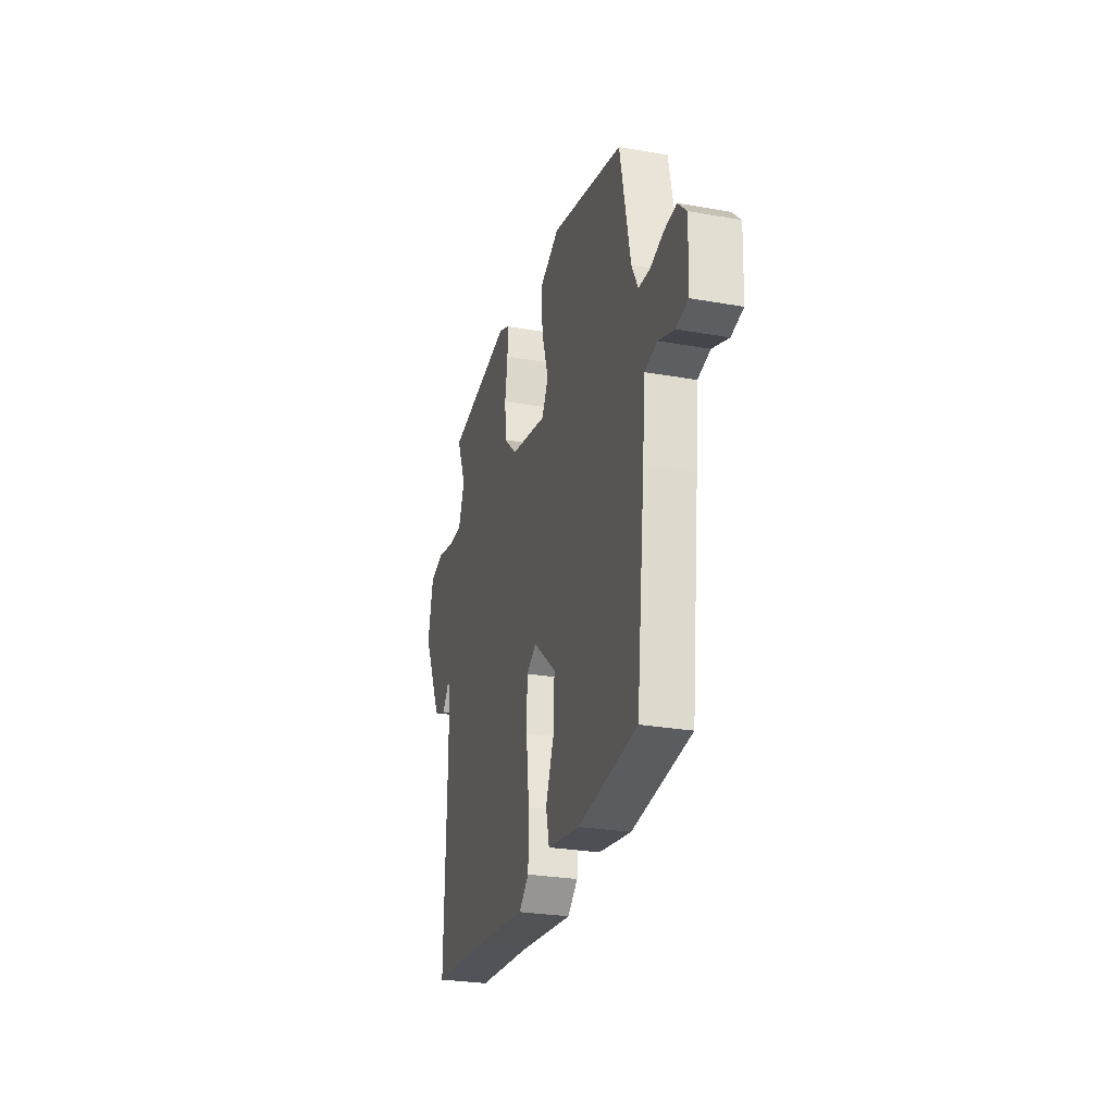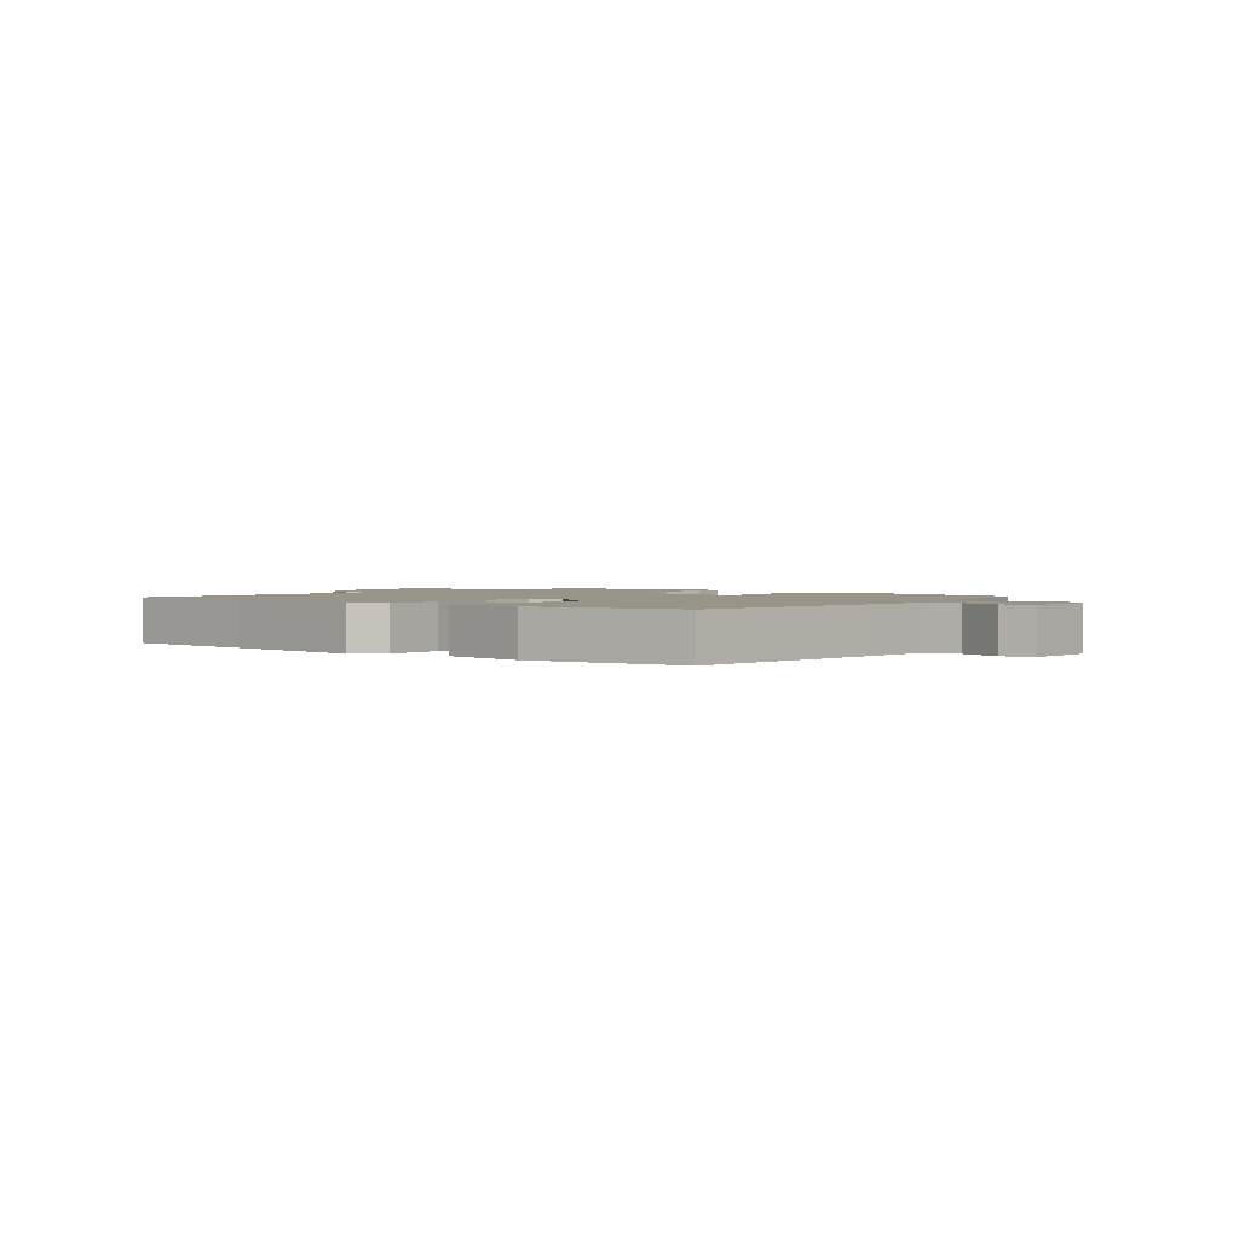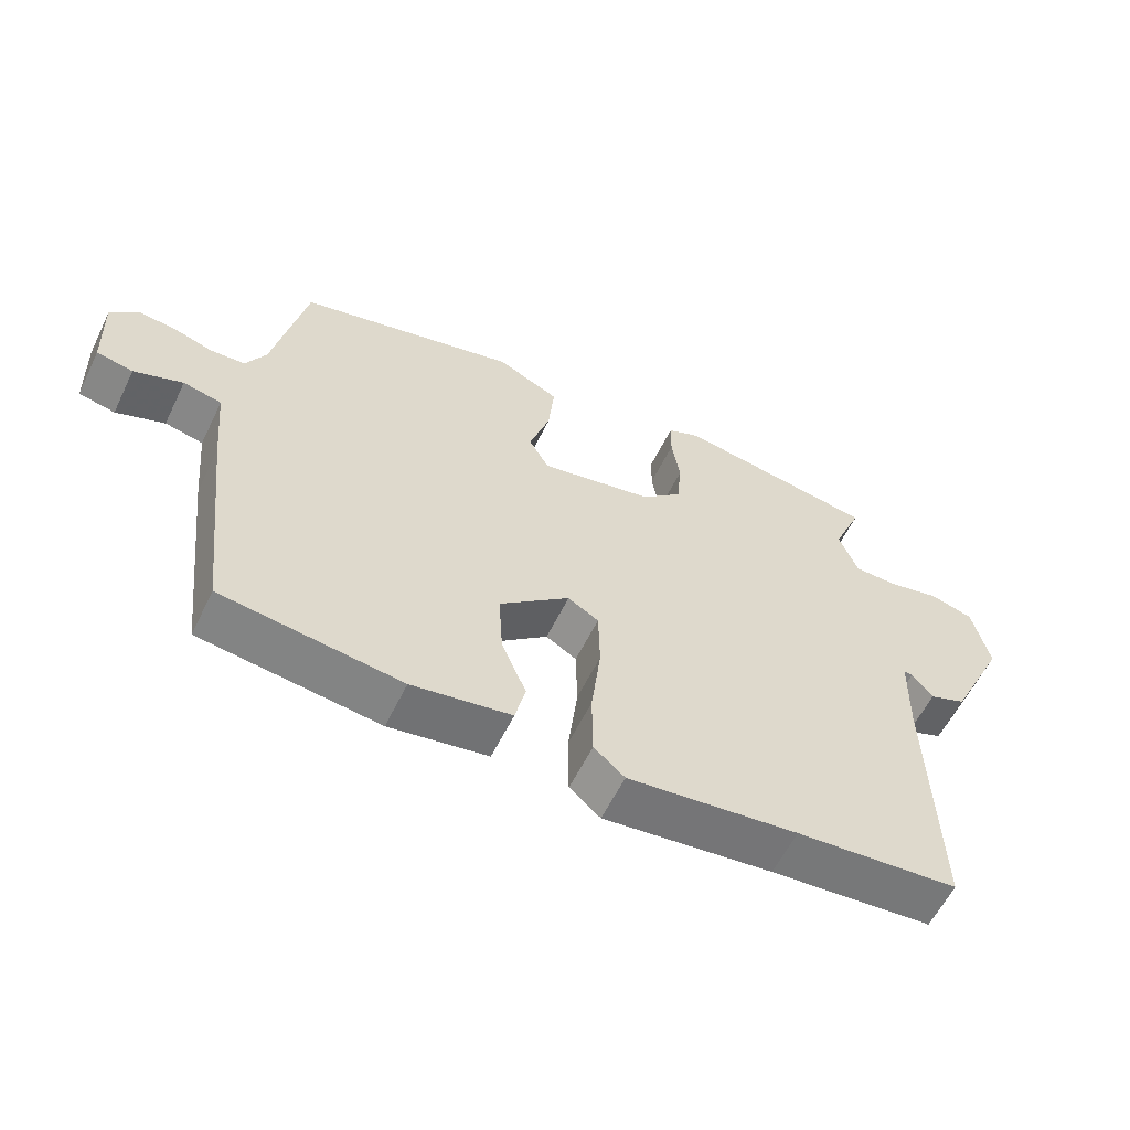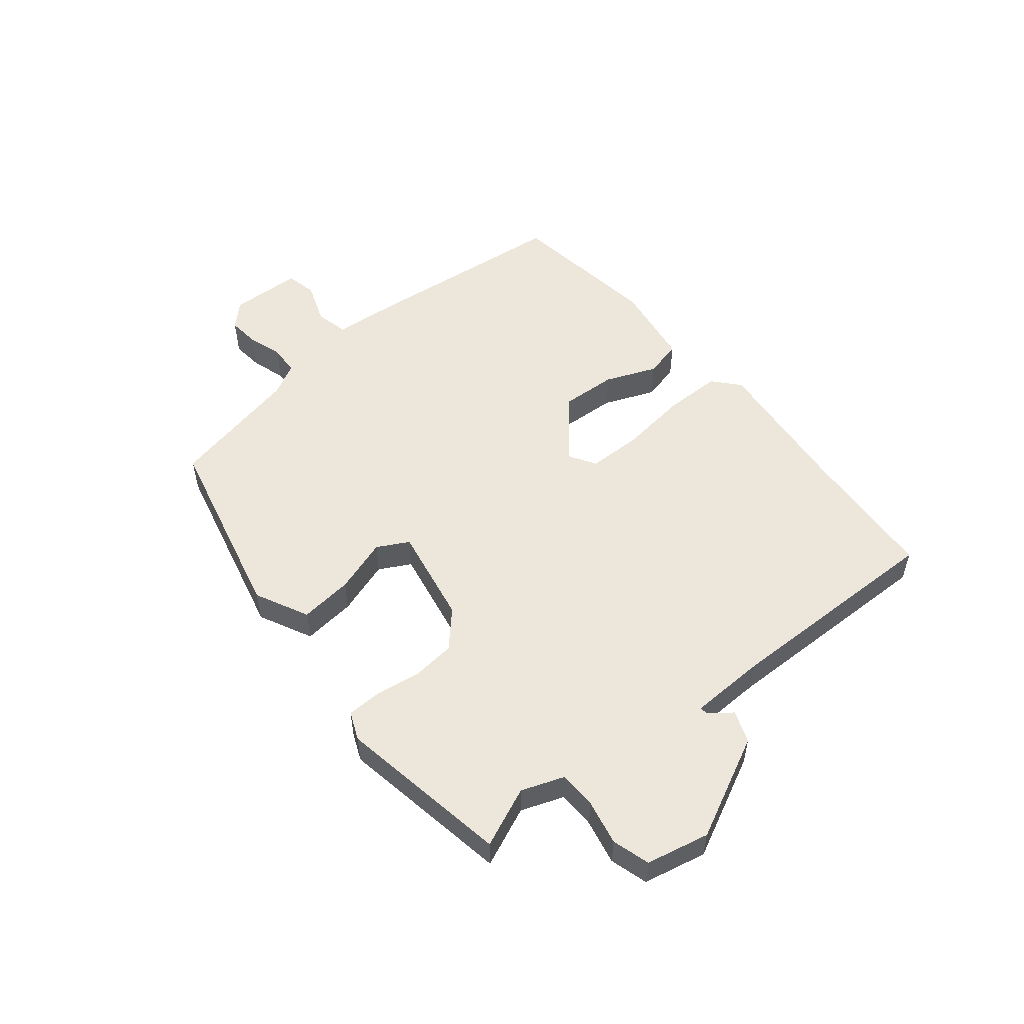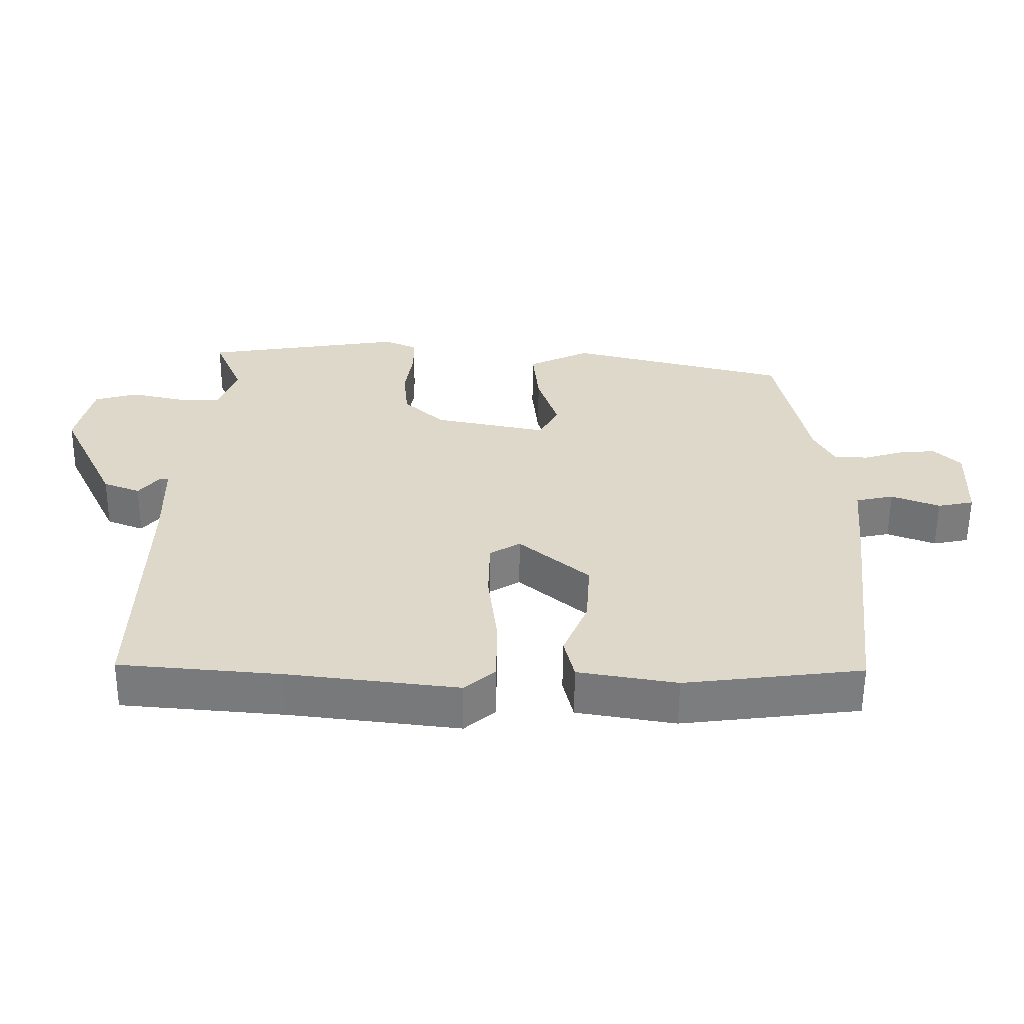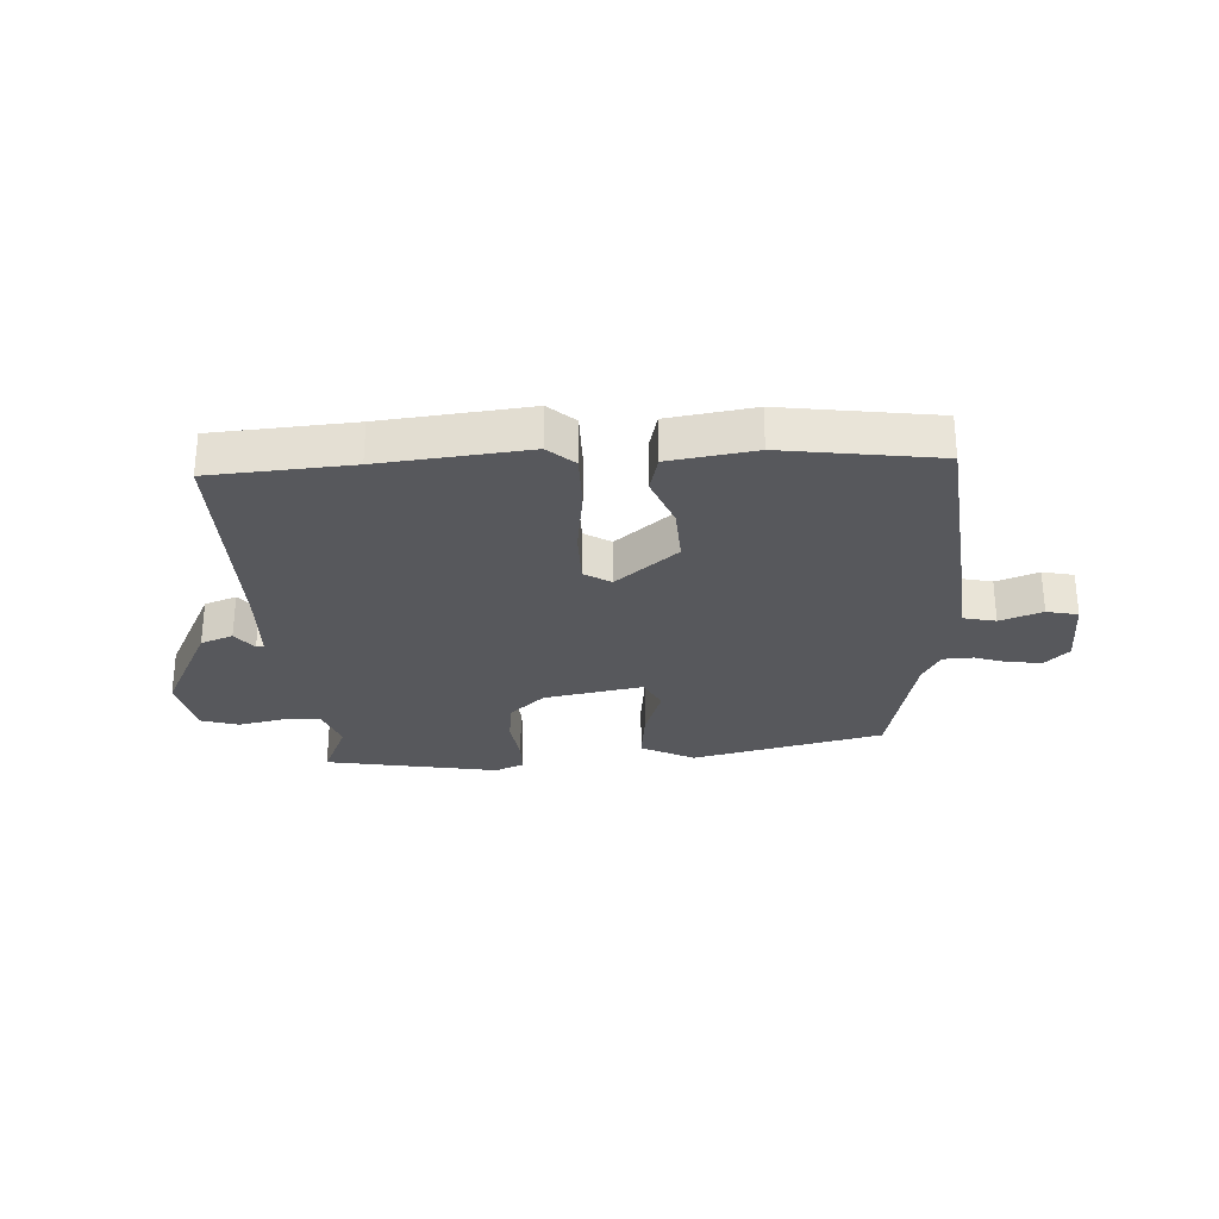
<metadata>
{"format":"obj","ext":"obj","renderer":"f3d","projection":"perspective","resolution":1024,"background":"white","views":[{"elev":-27.3,"azim":-105.3,"up":"+Z"},{"elev":1.9,"azim":-141.8,"up":"+Y"},{"elev":-59.1,"azim":-25.9,"up":"+Z"},{"elev":53.0,"azim":50.3,"up":"+Y"},{"elev":-58.6,"azim":179.5,"up":"+Z"},{"elev":-28.5,"azim":-177.6,"up":"+Y"}]}
</metadata>
<code>
v 0.549 0.07 -0.496
v 0.311 0.07 -0.516
v 0.062 0.07 -0.545
v 0.017 0.07 -0.506
v 0.016 0.07 -0.408
v 0.03 0.07 -0.291
v 0.028 0.07 -0.199
v -0.017 0.07 -0.172
v -0.12 0.07 -0.259
v -0.114 0.07 -0.355
v -0.078 0.07 -0.442
v -0.093 0.07 -0.506
v -0.238 0.07 -0.53
v -0.5 0.07 -0.497
v -0.538 0.07 -0.164
v -0.55 0.07 -0.036
v -0.606 0.07 -0.024
v -0.677 0.07 -0.051
v -0.73 0.07 -0.04
v -0.735 0.07 0.083
v -0.696 0.07 0.122
v -0.641 0.07 0.117
v -0.583 0.07 0.099
v -0.532 0.07 0.102
v -0.503 0.07 0.157
v -0.456 0.07 0.383
v -0.133 0.07 0.463
v -0.042 0.07 0.419
v -0.051 0.07 0.328
v -0.081 0.07 0.235
v -0.052 0.07 0.182
v 0.114 0.07 0.215
v 0.173 0.07 0.27
v 0.18 0.07 0.345
v 0.168 0.07 0.422
v 0.169 0.07 0.48
v 0.217 0.07 0.501
v 0.511 0.07 0.454
v 0.468 0.07 0.352
v 0.495 0.07 0.28
v 0.559 0.07 0.279
v 0.636 0.07 0.296
v 0.7 0.07 0.278
v 0.724 0.07 0.171
v 0.64 0.07 -0.003
v 0.586 0.07 -0.024
v 0.556 0.07 0.014
v 0.543 0.07 0.015
v 0.54 0.07 -0.116
v 0.549 0 -0.496
v 0.311 0 -0.516
v 0.062 0 -0.545
v 0.017 0 -0.506
v 0.016 0 -0.408
v 0.03 0 -0.291
v 0.028 0 -0.199
v -0.017 0 -0.172
v -0.12 0 -0.259
v -0.114 0 -0.355
v -0.078 0 -0.442
v -0.093 0 -0.506
v -0.238 0 -0.53
v -0.5 0 -0.497
v -0.538 0 -0.164
v -0.55 0 -0.036
v -0.606 0 -0.024
v -0.677 0 -0.051
v -0.73 0 -0.04
v -0.735 0 0.083
v -0.696 0 0.122
v -0.641 0 0.117
v -0.583 0 0.099
v -0.532 0 0.102
v -0.503 0 0.157
v -0.456 0 0.383
v -0.133 0 0.463
v -0.042 0 0.419
v -0.051 0 0.328
v -0.081 0 0.235
v -0.052 0 0.182
v 0.114 0 0.215
v 0.173 0 0.27
v 0.18 0 0.345
v 0.168 0 0.422
v 0.169 0 0.48
v 0.217 0 0.501
v 0.511 0 0.454
v 0.468 0 0.352
v 0.495 0 0.28
v 0.559 0 0.279
v 0.636 0 0.296
v 0.7 0 0.278
v 0.724 0 0.171
v 0.64 0 -0.003
v 0.586 0 -0.024
v 0.556 0 0.014
v 0.543 0 0.015
v 0.54 0 -0.116
f 44 45 46 47
f 44 47 48
f 41 42 43 44
f 40 41 44 48
f 39 40 48 49
f 37 38 39
f 34 35 36 37
f 33 34 37 39
f 32 33 39 49
f 27 28 29 30
f 25 26 27 30
f 24 25 30 31
f 20 21 22 23
f 20 23 24
f 17 18 19 20
f 16 17 20 24
f 15 16 24 31
f 10 11 12 13
f 9 10 13 14
f 8 9 14 15
f 3 4 5 6
f 2 3 6 7
f 1 2 7
f 49 1 7 8
f 31 32 49
f 8 15 31 49
f 96 95 94 93
f 97 96 93
f 93 92 91 90
f 97 93 90 89
f 98 97 89 88
f 88 87 86
f 86 85 84 83
f 88 86 83 82
f 98 88 82 81
f 79 78 77 76
f 79 76 75 74
f 80 79 74 73
f 72 71 70 69
f 73 72 69
f 69 68 67 66
f 73 69 66 65
f 80 73 65 64
f 62 61 60 59
f 63 62 59 58
f 64 63 58 57
f 55 54 53 52
f 56 55 52 51
f 56 51 50
f 57 56 50 98
f 98 81 80
f 98 80 64 57
f 1 50 51 2
f 2 51 52 3
f 3 52 53 4
f 4 53 54 5
f 5 54 55 6
f 6 55 56 7
f 7 56 57 8
f 8 57 58 9
f 9 58 59 10
f 10 59 60 11
f 11 60 61 12
f 12 61 62 13
f 13 62 63 14
f 14 63 64 15
f 15 64 65 16
f 16 65 66 17
f 17 66 67 18
f 18 67 68 19
f 19 68 69 20
f 20 69 70 21
f 21 70 71 22
f 22 71 72 23
f 23 72 73 24
f 24 73 74 25
f 25 74 75 26
f 26 75 76 27
f 27 76 77 28
f 28 77 78 29
f 29 78 79 30
f 30 79 80 31
f 31 80 81 32
f 32 81 82 33
f 33 82 83 34
f 34 83 84 35
f 35 84 85 36
f 36 85 86 37
f 37 86 87 38
f 38 87 88 39
f 39 88 89 40
f 40 89 90 41
f 41 90 91 42
f 42 91 92 43
f 43 92 93 44
f 44 93 94 45
f 45 94 95 46
f 46 95 96 47
f 47 96 97 48
f 48 97 98 49
f 49 98 50 1

</code>
